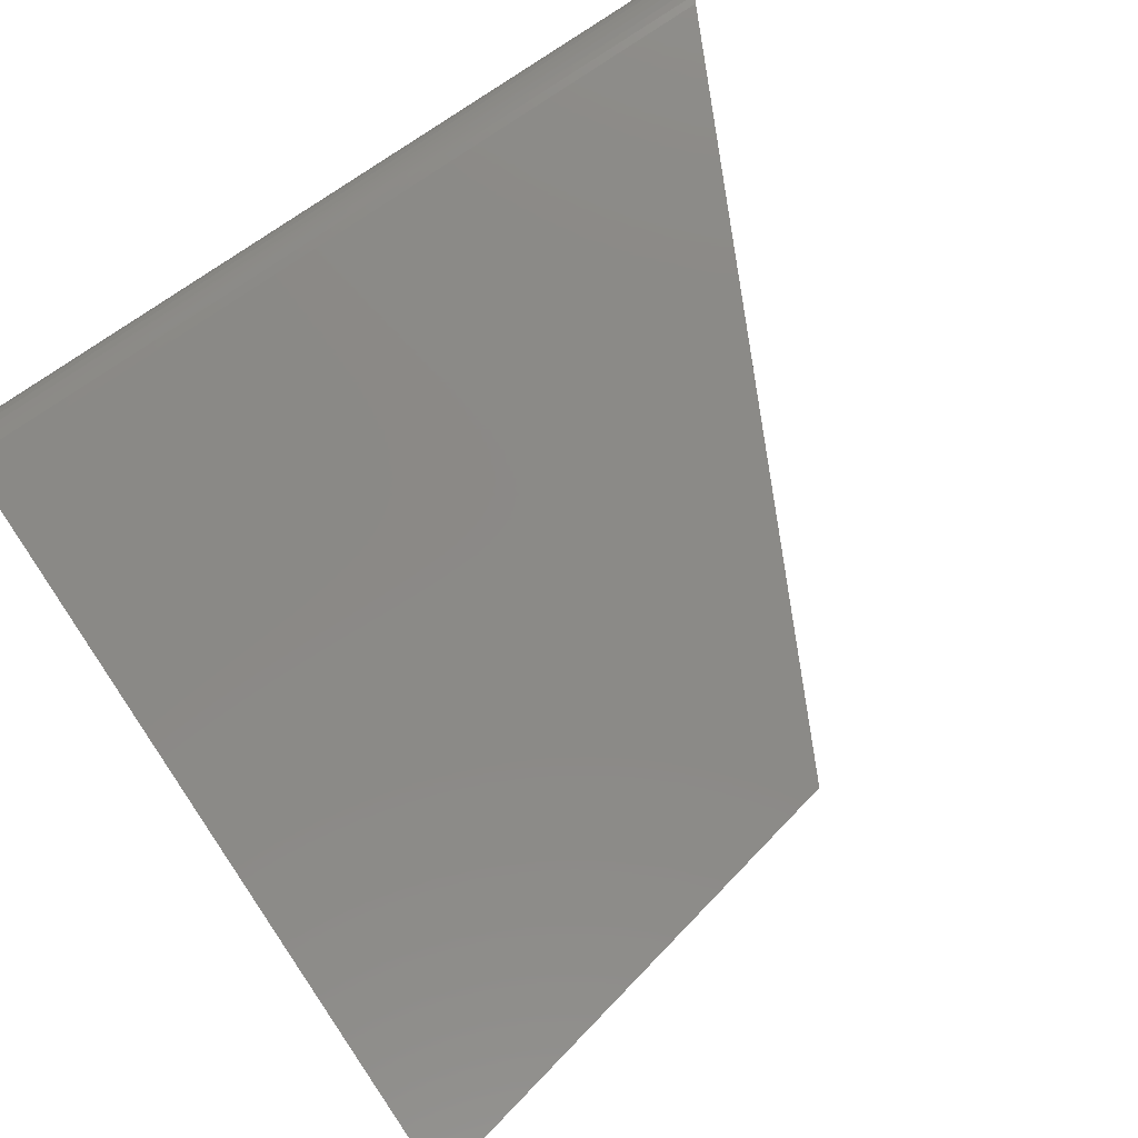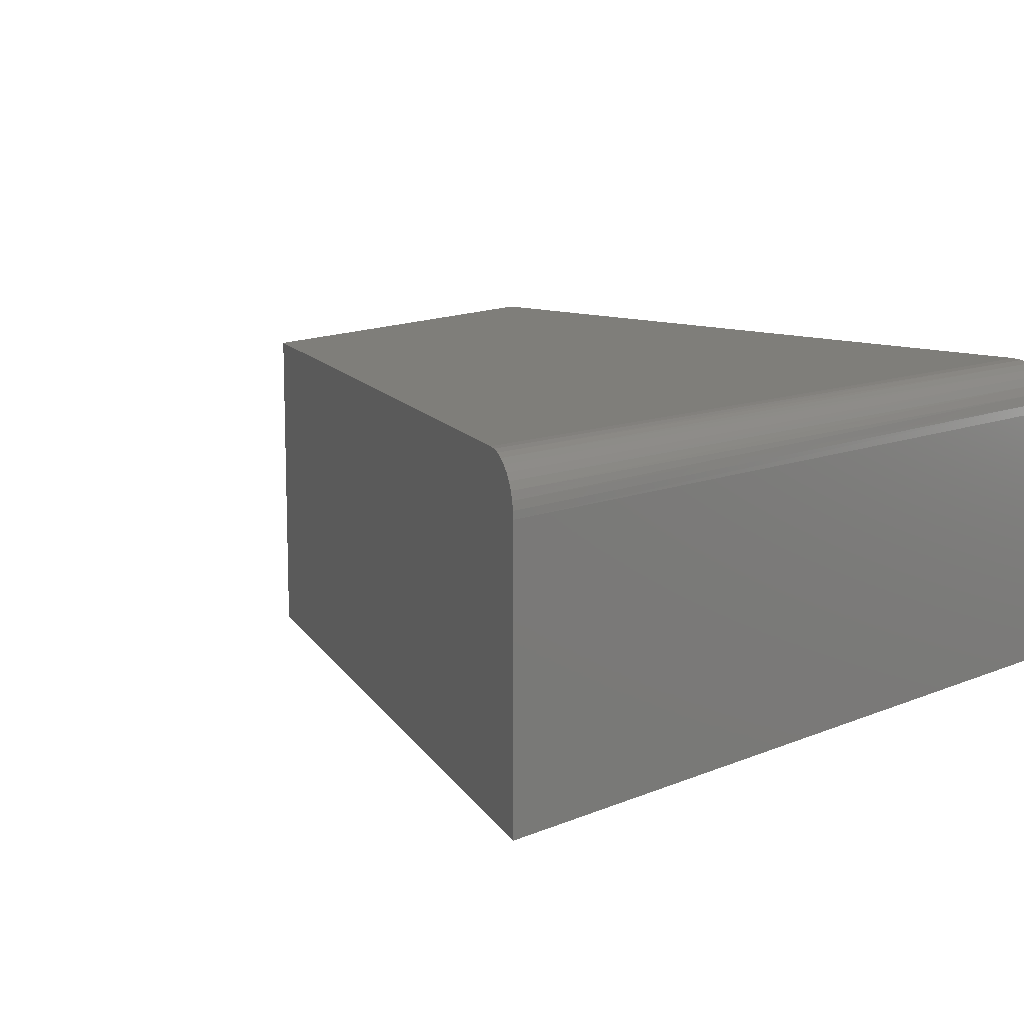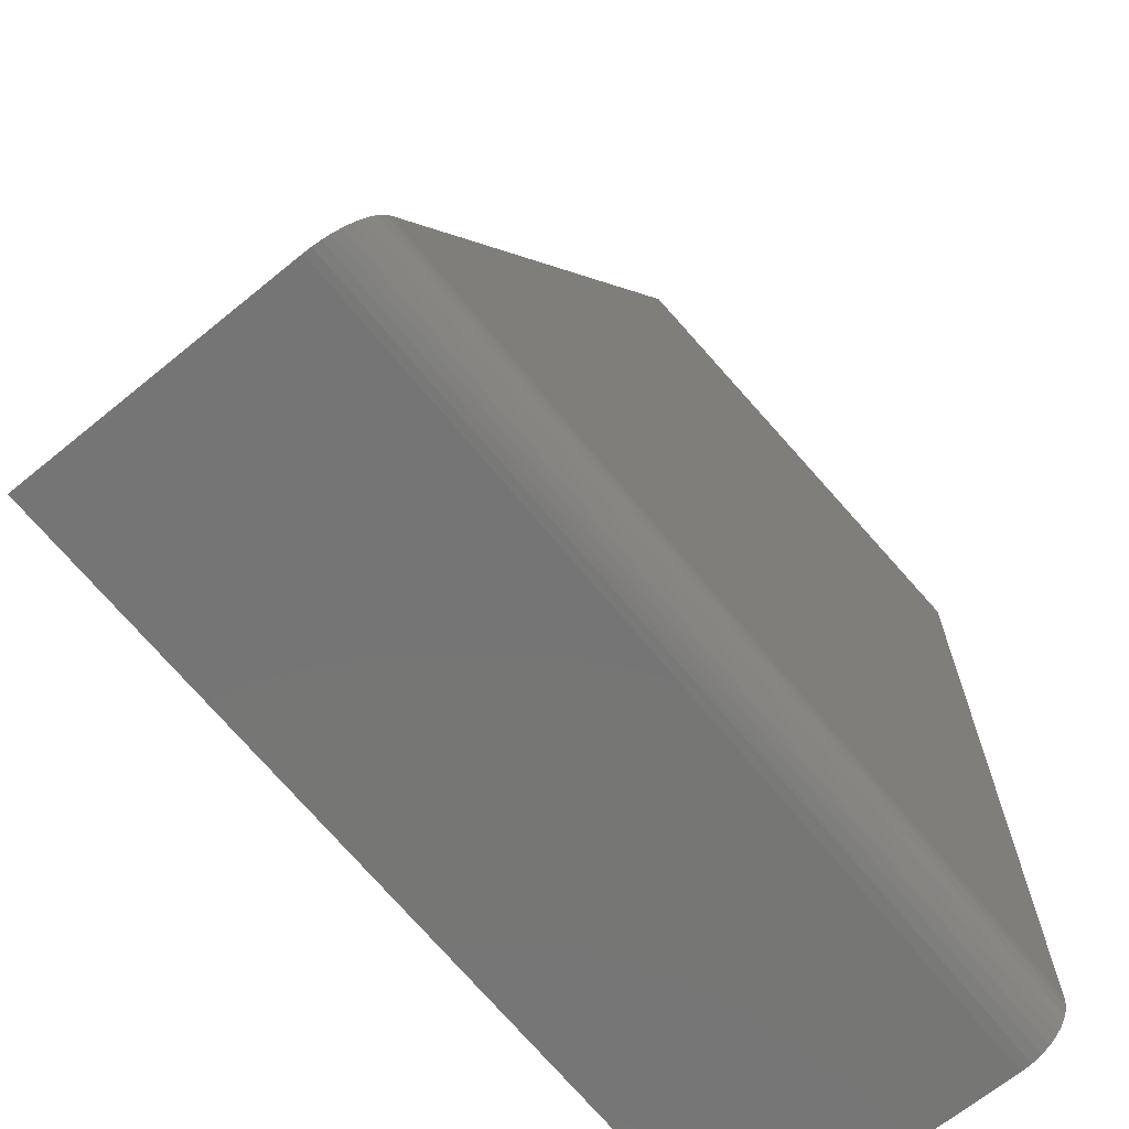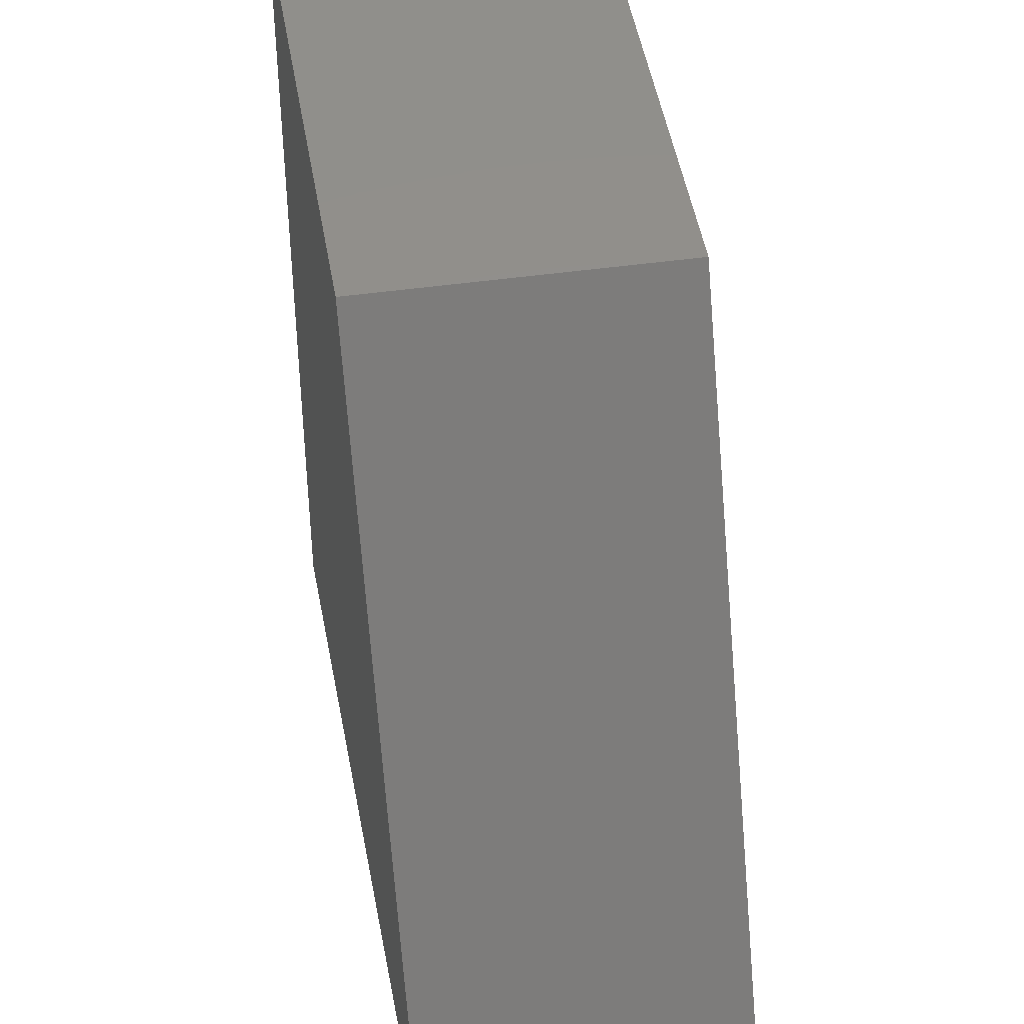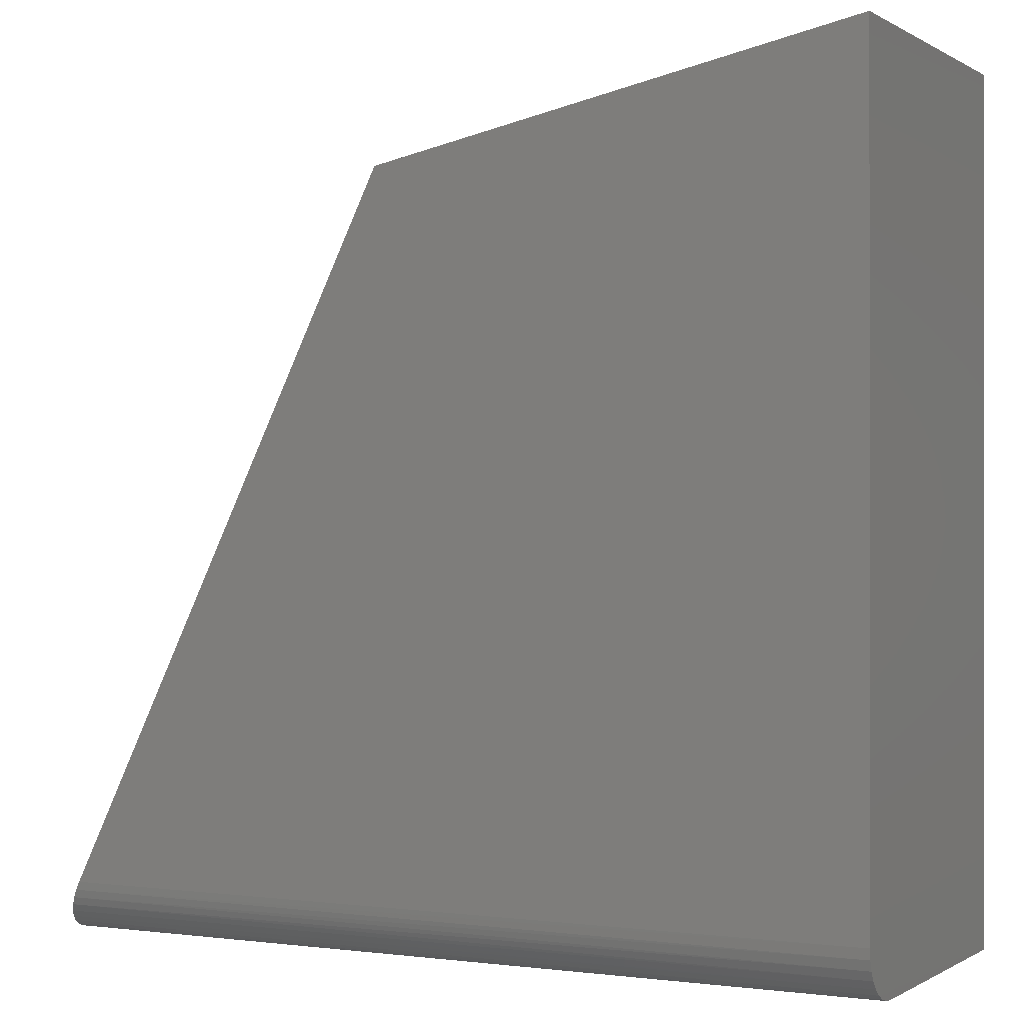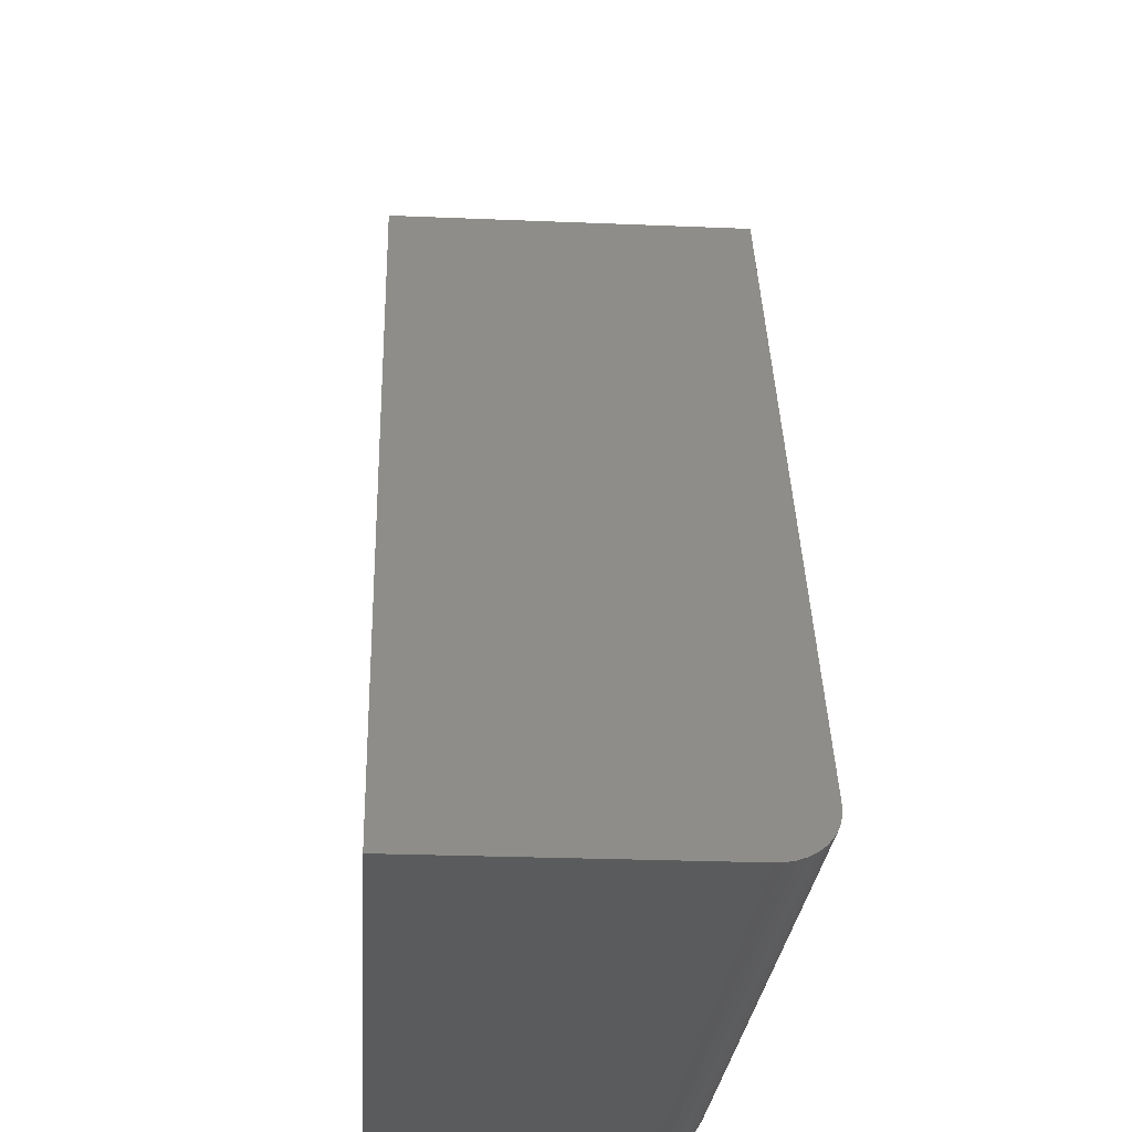
<metadata>
{"format":"stl","ext":"stl","renderer":"f3d","projection":"perspective","resolution":1024,"background":"white","views":[{"elev":79.7,"azim":-34.2,"up":"+Y"},{"elev":11.4,"azim":134.6,"up":"+Y"},{"elev":-68.0,"azim":129.2,"up":"+Z"},{"elev":40.8,"azim":79.5,"up":"+Z"},{"elev":-0.2,"azim":-152.6,"up":"+Z"},{"elev":-25.3,"azim":86.1,"up":"+Z"}]}
</metadata>
<code>
# stl→obj: 26 verts, 48 faces
v -0.7031 3.187e-34 0.04688
v -0.7031 1.126e-32 0.7498
v 0.03153 8.156e-17 0.04688
v -0.2724 4.782e-17 0.6621
v -0.7031 -0.04688 0
v -0.7031 -0.02894 0.003568
v -0.7031 -0.03773 0.0009007
v -0.7031 -0.2969 0
v -0.7031 -0.2969 0.7498
v -0.7031 -0.0009007 0.03773
v -0.7031 -0.003568 0.02894
v -0.7031 -0.0079 0.02083
v -0.7031 -0.01373 0.01373
v -0.7031 -0.02083 0.0079
v 0.05469 -0.04688 -4.64e-17
v 0.05365 -0.03301 0.002099
v 0.05469 -0.2969 -4.64e-17
v 0.05446 -0.04027 0.0004679
v 0.04208 -0.00515 0.02552
v 0.03869 -0.002297 0.03239
v 0.04802 -0.01397 0.0135
v 0.04524 -0.00909 0.01913
v -0.2724 -0.2969 0.6621
v 0.03516 -0.00058 0.03952
v 0.05228 -0.02608 0.004864
v 0.05039 -0.01968 0.008696
f 1 2 3
f 3 2 4
f 5 6 7
f 8 9 2
f 8 2 1
f 8 1 10
f 8 10 11
f 8 11 12
f 8 12 13
f 8 13 14
f 8 14 6
f 8 6 5
f 15 16 17
f 15 18 16
f 19 20 21
f 21 22 19
f 23 17 24
f 23 24 3
f 23 3 4
f 24 17 16
f 24 16 25
f 24 25 26
f 24 26 21
f 24 21 20
f 8 5 17
f 17 5 15
f 15 7 18
f 15 5 7
f 1 24 10
f 1 3 24
f 10 24 20
f 10 20 11
f 11 20 19
f 11 19 12
f 19 22 12
f 13 12 22
f 13 22 21
f 13 21 26
f 13 26 14
f 14 26 25
f 14 25 6
f 6 25 16
f 7 6 16
f 16 18 7
f 8 17 9
f 9 17 23
f 23 4 9
f 9 4 2

</code>
